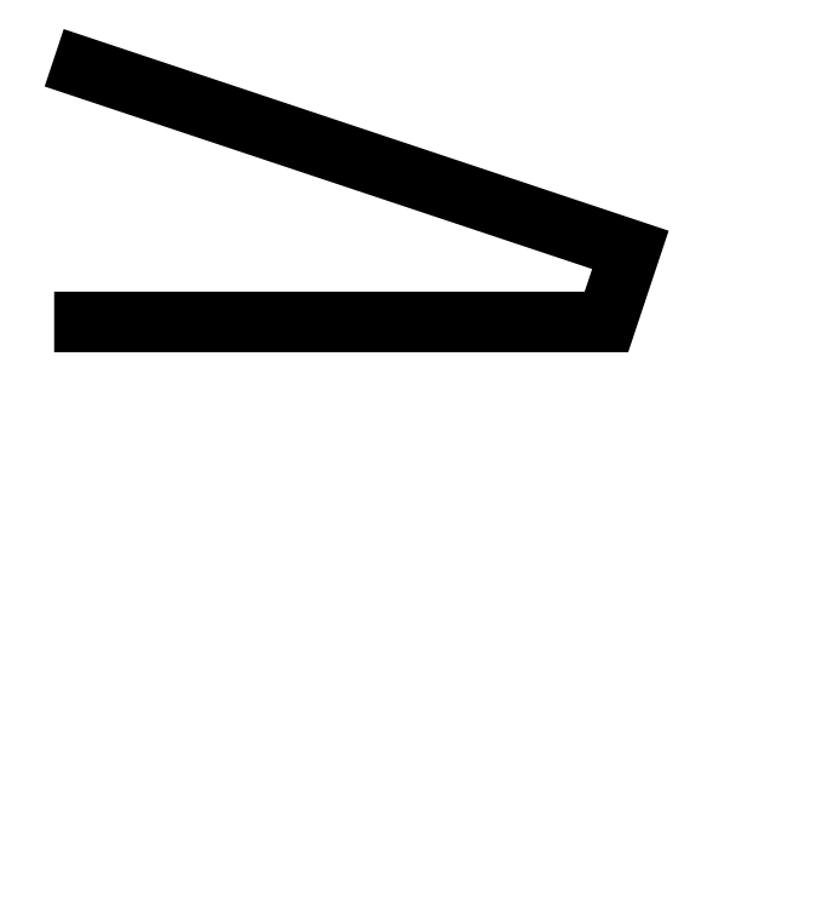
<metadata>
{"format":"dxf","ext":"dxf","renderer":"ezdxf+matplotlib","layout":"modelspace","background":"white","min_lineweight":24,"dpi":150}
</metadata>
<code>
0
SECTION
2
ENTITIES
0
POLYLINE
8
0
66
1
10
0
20
0
30
0
0
VERTEX
8
0
10
0.25
20
-0.11
30
0
0
VERTEX
8
0
10
0.25
20
-0.33
30
0
0
VERTEX
8
0
10
0.265
20
-0.33
30
0
0
VERTEX
8
0
10
0.268
20
-0.318
30
0
0
VERTEX
8
0
10
0.274
20
-0.309
30
0
0
VERTEX
8
0
10
0.283
20
-0.303
30
0
0
VERTEX
8
0
10
0.295
20
-0.3
30
0
0
VERTEX
8
0
10
0.295
20
-0.285
30
0
0
VERTEX
8
0
10
0.455
20
-0.285
30
0
0
VERTEX
8
0
10
0.455
20
-0.205
30
0
0
VERTEX
8
0
10
0.47
20
-0.205
30
0
0
VERTEX
8
0
10
0.47
20
-0.19
30
0
0
VERTEX
8
0
10
0.483
20
-0.189
30
0
0
VERTEX
8
0
10
0.494
20
-0.186
30
0
0
VERTEX
8
0
10
0.506
20
-0.179
30
0
0
VERTEX
8
0
10
0.514
20
-0.17
30
0
0
VERTEX
8
0
10
0.52
20
-0.16
30
0
0
VERTEX
8
0
10
0.529
20
-0.149
30
0
0
VERTEX
8
0
10
0.539
20
-0.143
30
0
0
VERTEX
8
0
10
0.55
20
-0.14
30
0
0
VERTEX
8
0
10
0.55
20
-0.12
30
0
0
VERTEX
8
0
10
0.48
20
-0.11
30
0
0
SEQEND
8
0
0
POLYLINE
8
0
66
1
10
0
20
0
30
0
0
VERTEX
8
0
10
0.25
20
-0.11
30
0
0
VERTEX
8
0
10
0.48
20
-0.11
30
0
0
VERTEX
8
0
10
0.49
20
-0.08
30
0
0
VERTEX
8
0
10
0.25
20
0
30
0
0
SEQEND
8
0
0
ENDSEC
0
EOF

</code>
